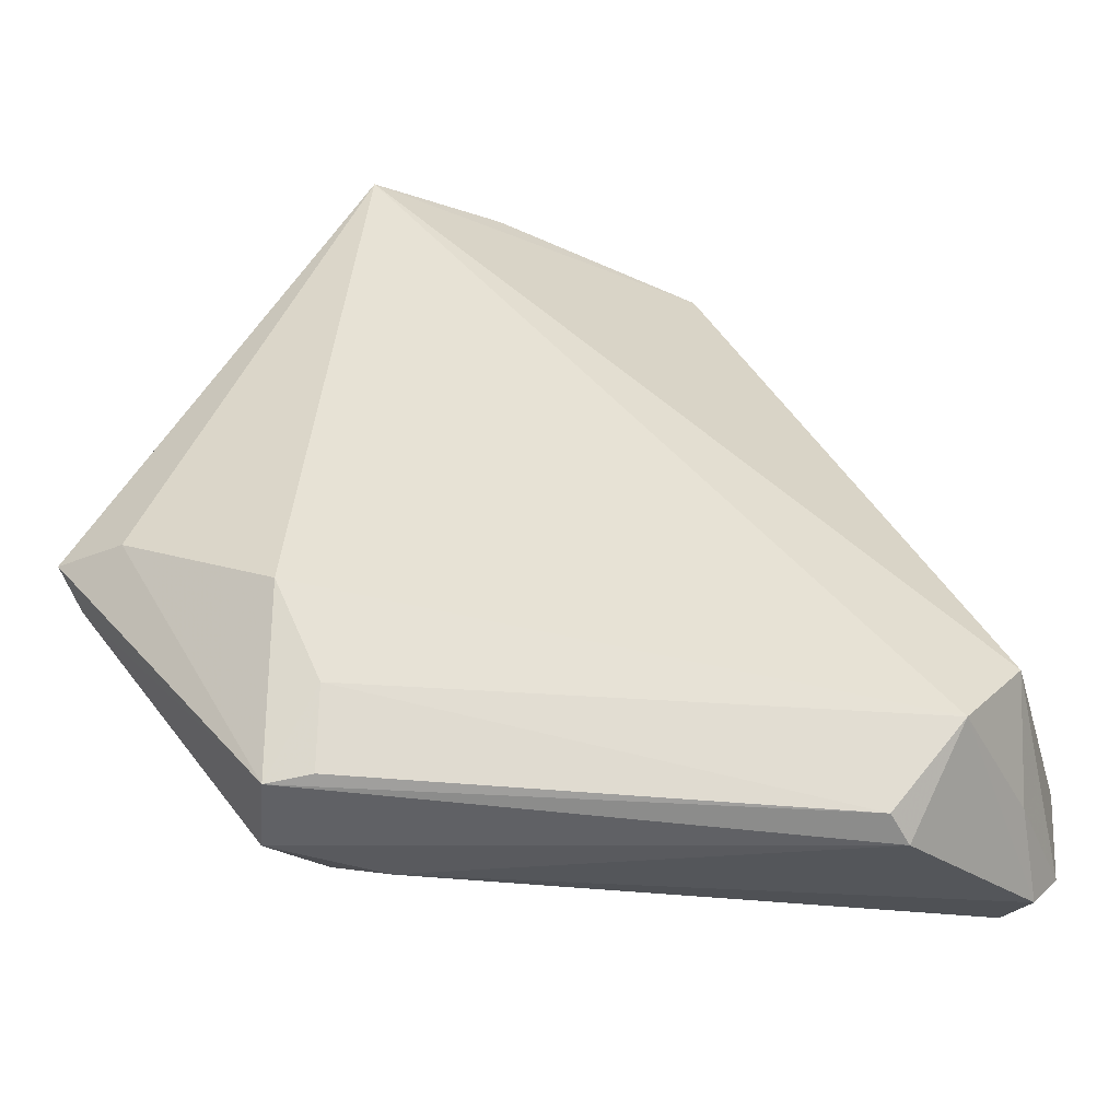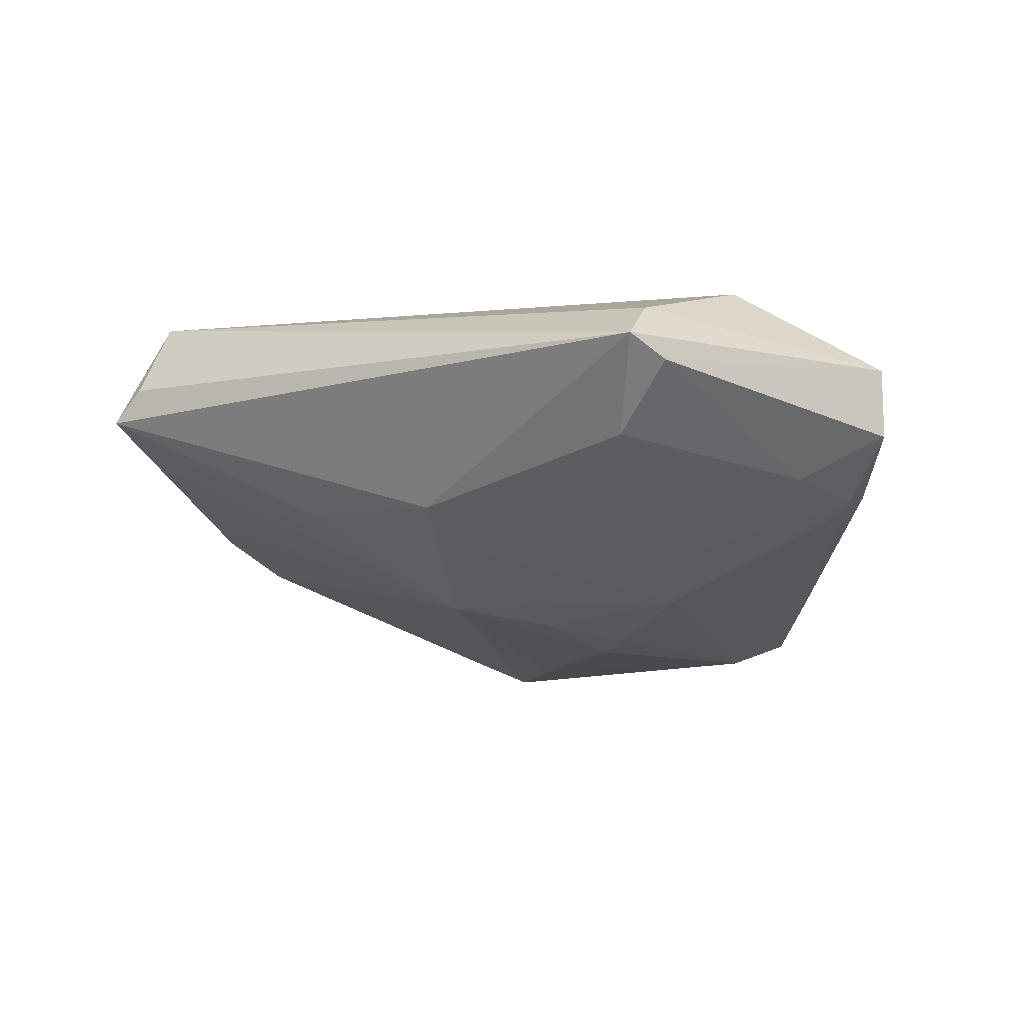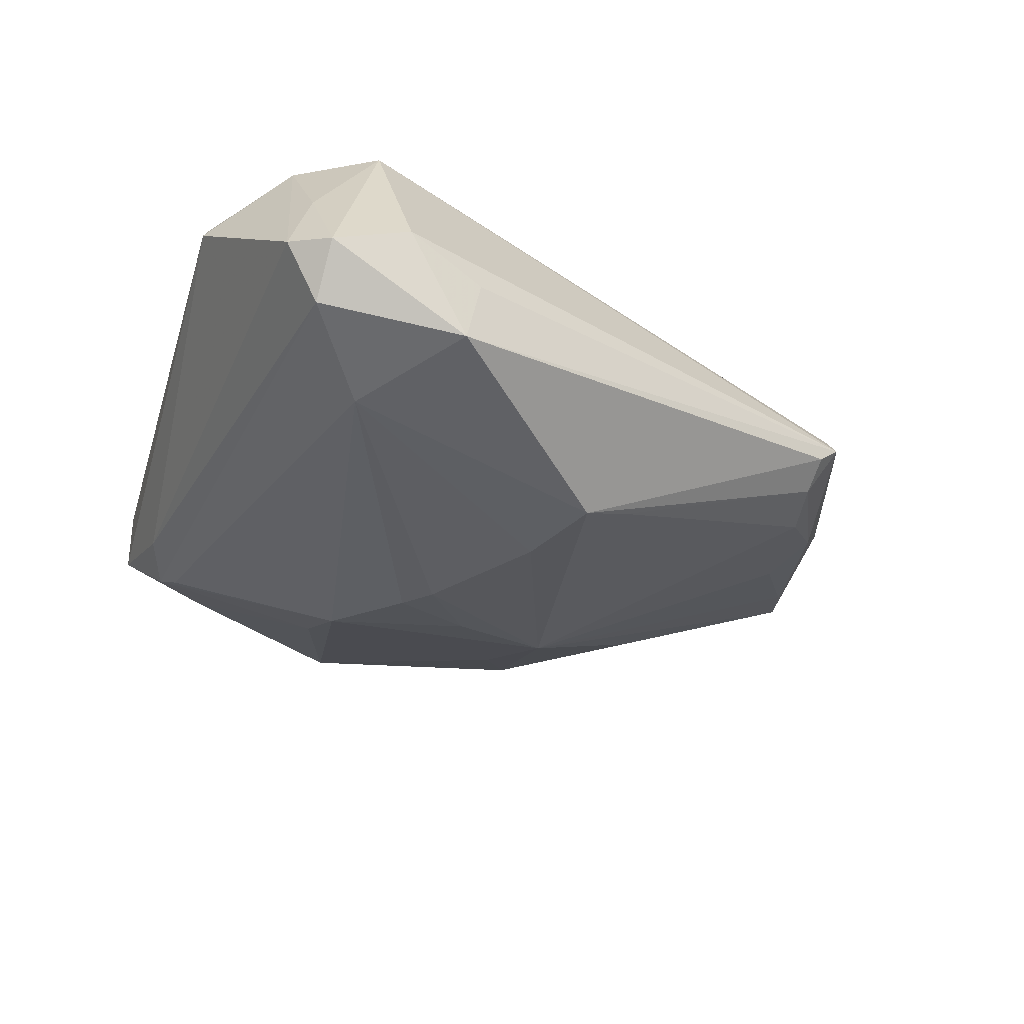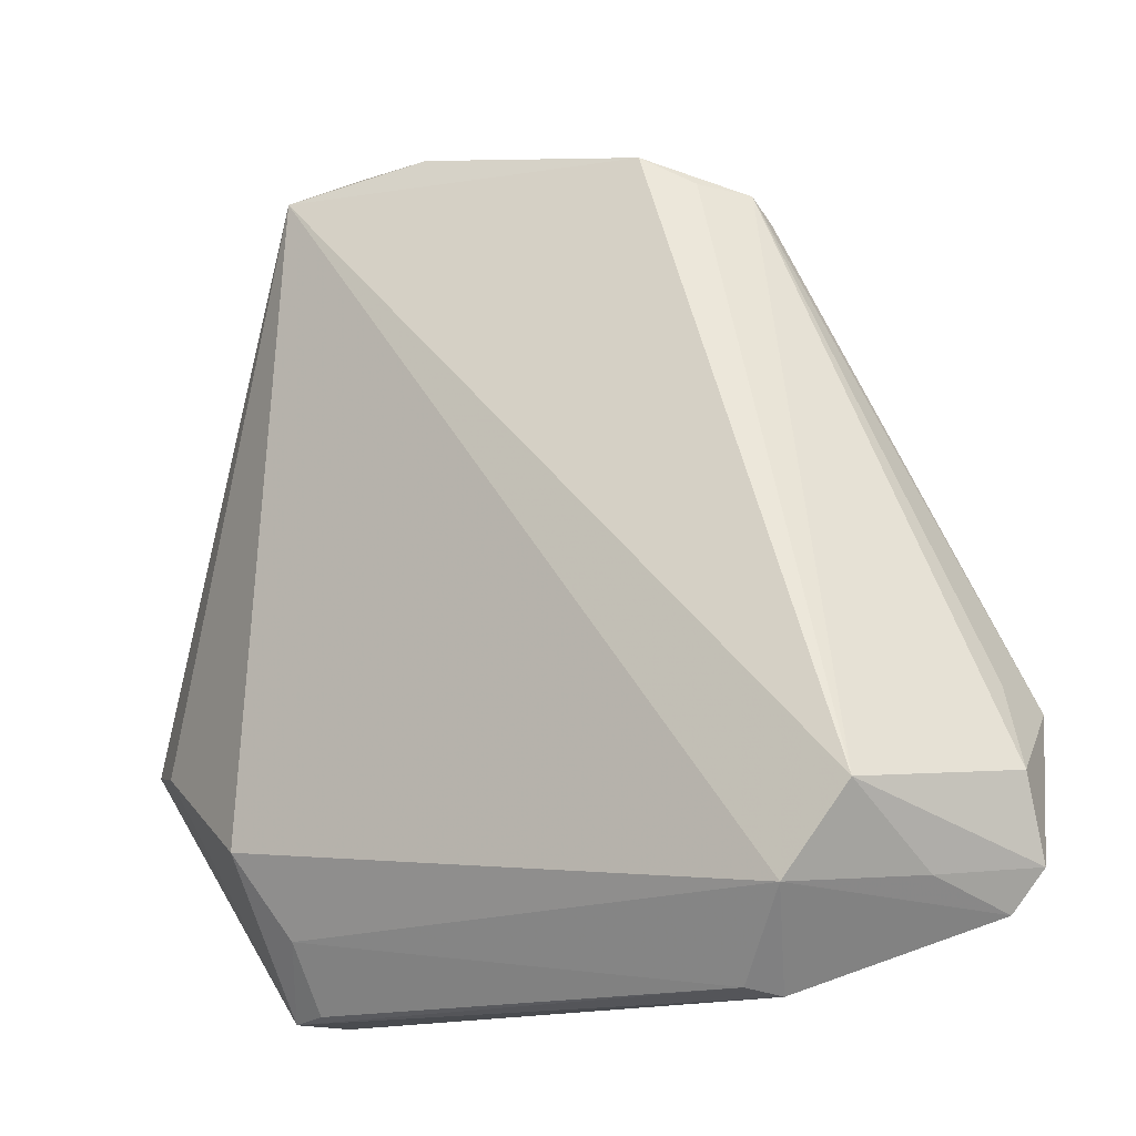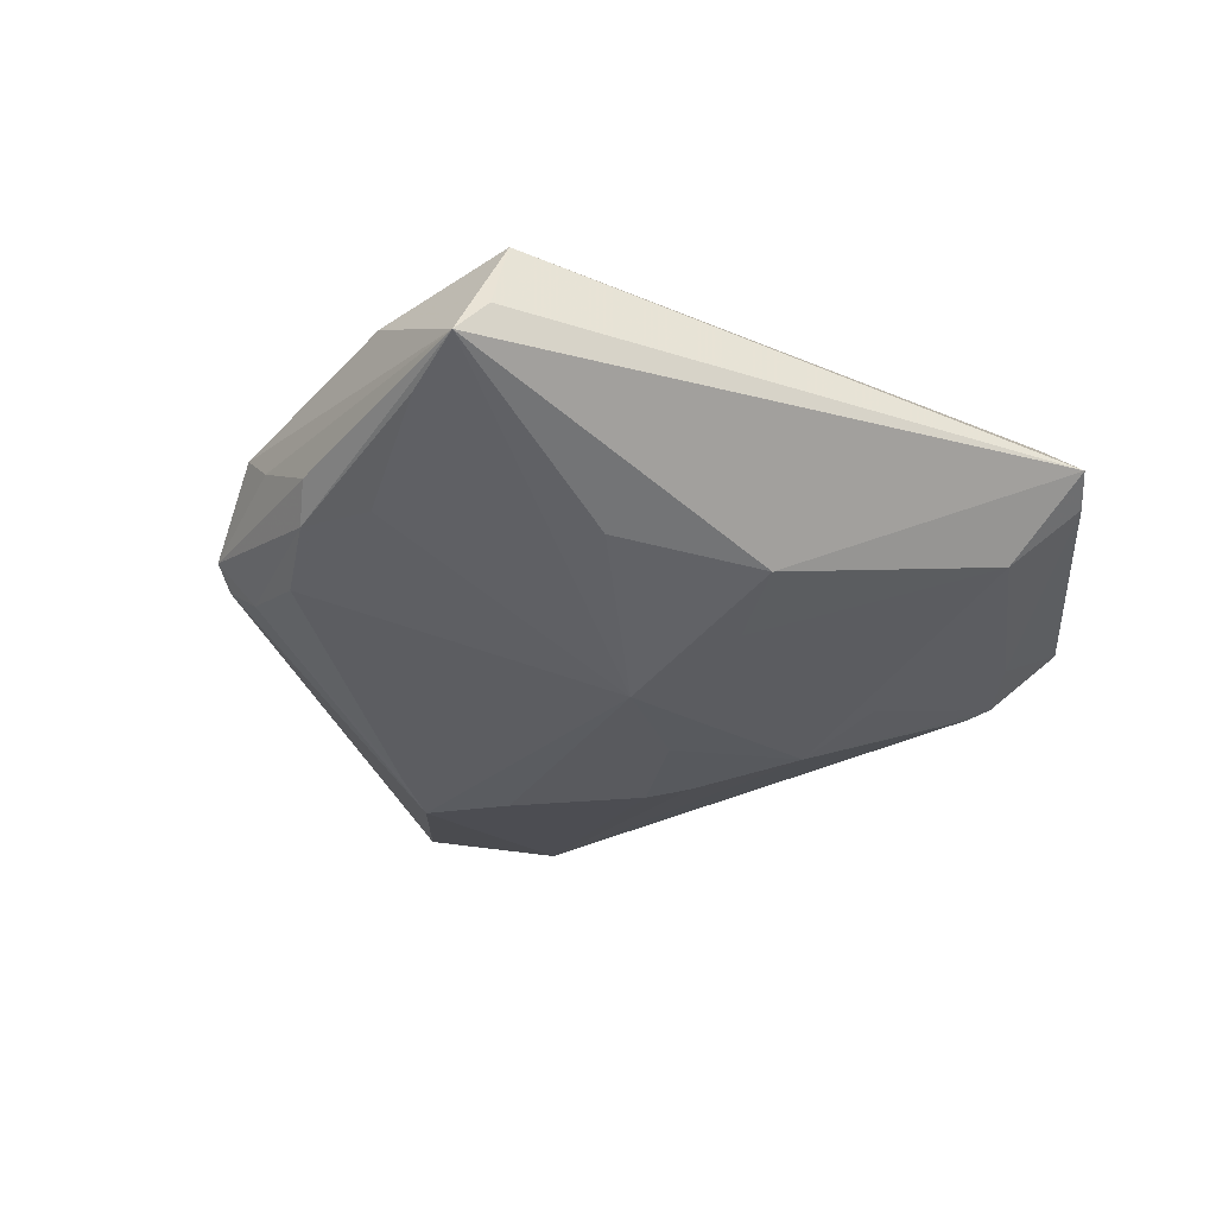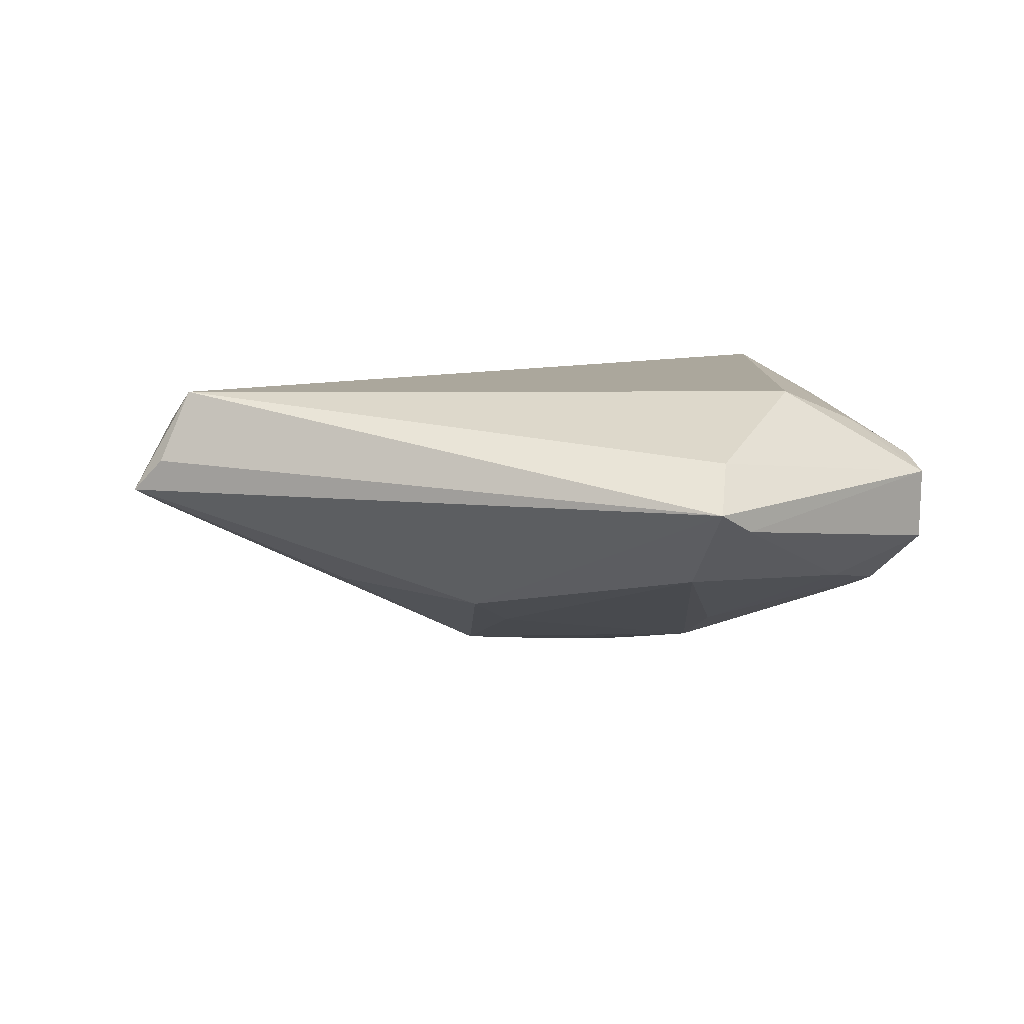
<metadata>
{"format":"obj","ext":"obj","renderer":"f3d","projection":"perspective","resolution":1024,"background":"white","views":[{"elev":-50.2,"azim":-9.2,"up":"+Y"},{"elev":-14.5,"azim":-83.6,"up":"+Z"},{"elev":-34.6,"azim":73.8,"up":"+Z"},{"elev":-14.1,"azim":34.3,"up":"+Y"},{"elev":-23.4,"azim":-137.2,"up":"+Z"},{"elev":8.2,"azim":-94.9,"up":"+Z"}]}
</metadata>
<code>
v -0.02772 0.05948 0.004261
v -0.05746 -0.01224 0.004217
v -0.02507 0.01093 -0.01419
v 0.03674 -0.03299 0.01699
v -0.01283 -0.01533 -0.01908
v 0.03189 -0.04326 0.008044
v -0.03436 -0.02461 0.01698
v -0.01169 0.01485 -0.0192
v 0.04414 -0.02309 0.01551
v -0.04756 -0.0104 -0.005473
v -0.0226 -0.01695 -0.01488
v 0.009731 0.05274 0.002723
v -0.03367 0.01566 -0.0104
v 0.04975 -0.0108 -0.007609
v 0.02916 -0.04243 0.01135
v 0.01302 0.04555 -0.00833
v -0.02496 -0.03882 -0.00914
v 0.005072 0.0511 -0.004839
v -0.02846 0.0522 0.01699
v 0.02803 0.009454 -0.02277
v -0.02857 -0.03464 0.01276
v 0.02593 0.01557 -0.02034
v -0.004044 0.04874 -0.004998
v 0.03739 -0.02326 -0.01872
v 0.02082 0.04427 -0.007663
v 0.05043 -0.01271 -0.01629
v -0.02957 0.0559 0.008205
v -0.01204 0.05571 0.01181
v 0.02391 0.04772 -0.002314
v 0.05017 -0.03492 -0.006663
v 0.01777 0.004939 -0.02303
v 0.01944 0.04872 0.002432
v -0.02266 -0.03698 -0.01041
v 0.05366 -0.03012 -0.007819
v 0.001596 0.05399 -0.0009883
v -0.01886 0.05668 0.001274
v 0.02494 0.04479 -0.004913
v -0.05418 -0.01628 0.001738
v -0.01873 -0.041 -0.00687
v 0.04885 -0.03074 -0.01401
v -0.006291 0.002064 -0.02085
v 0.04661 -0.03163 0.003704
v -0.05074 -0.01379 0.009662
v -0.03235 -0.04326 -0.002421
v 0.003696 -0.004778 -0.0228
v 0.01401 0.05191 0.006078
v -0.03186 -0.03228 -0.007608
v -0.03308 -0.04326 0.006244
v -0.0007786 -0.007892 -0.02201
v -0.02807 -0.04269 0.007971
v -0.02399 0.03241 -0.00848
v 0.05353 -0.02056 -0.004344
f 1 13 2
f 26 20 37
f 10 2 13
f 6 4 15
f 28 46 1
f 24 20 26
f 26 40 24
f 51 13 1
f 1 8 51
f 51 8 13
f 5 8 41
f 36 8 1
f 1 35 18
f 18 36 1
f 1 46 12
f 12 35 1
f 3 8 5
f 5 10 3
f 13 8 3
f 3 10 13
f 48 44 6
f 6 15 48
f 6 44 39
f 2 10 38
f 38 48 2
f 44 48 38
f 10 47 38
f 38 47 44
f 43 48 7
f 2 48 43
f 7 4 19
f 19 43 7
f 4 9 19
f 19 28 1
f 46 28 19
f 19 9 46
f 2 43 19
f 34 52 9
f 34 40 26
f 26 52 34
f 46 9 32
f 45 41 8
f 20 8 22
f 8 36 23
f 36 18 23
f 7 48 21
f 21 4 7
f 21 15 4
f 33 24 40
f 5 24 33
f 11 10 5
f 11 47 10
f 1 2 27
f 27 19 1
f 2 19 27
f 14 52 26
f 30 4 6
f 40 34 30
f 6 39 30
f 30 39 40
f 9 52 29
f 29 32 9
f 52 14 29
f 46 32 29
f 26 37 29
f 29 14 26
f 29 12 46
f 35 12 29
f 29 18 35
f 49 24 5
f 49 45 24
f 5 41 49
f 41 45 49
f 20 24 31
f 24 45 31
f 31 8 20
f 31 45 8
f 16 22 8
f 8 23 16
f 16 23 18
f 50 48 15
f 15 21 50
f 50 21 48
f 40 39 17
f 17 33 40
f 17 39 44
f 44 47 17
f 47 11 17
f 5 33 17
f 17 11 5
f 42 9 4
f 4 30 42
f 42 34 9
f 42 30 34
f 22 16 25
f 25 37 20
f 20 22 25
f 25 29 37
f 18 29 25
f 25 16 18

</code>
